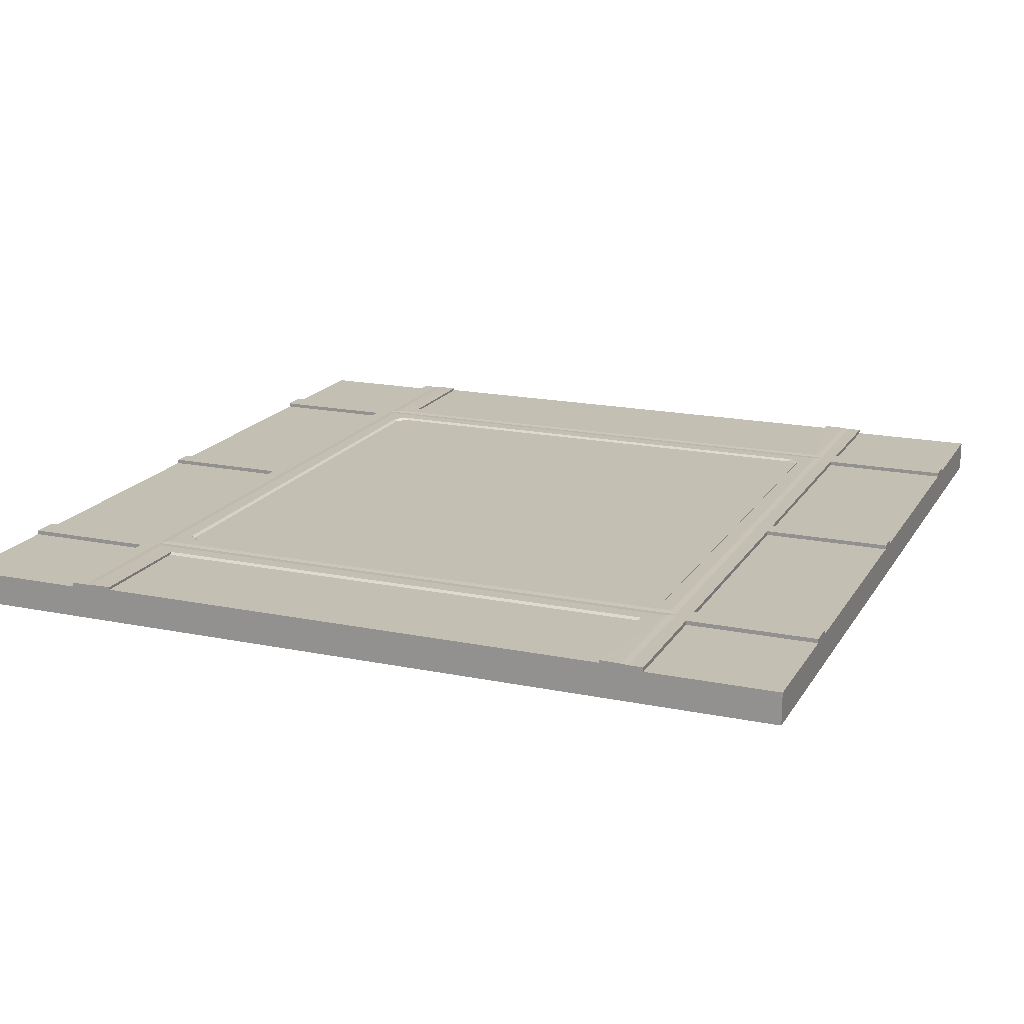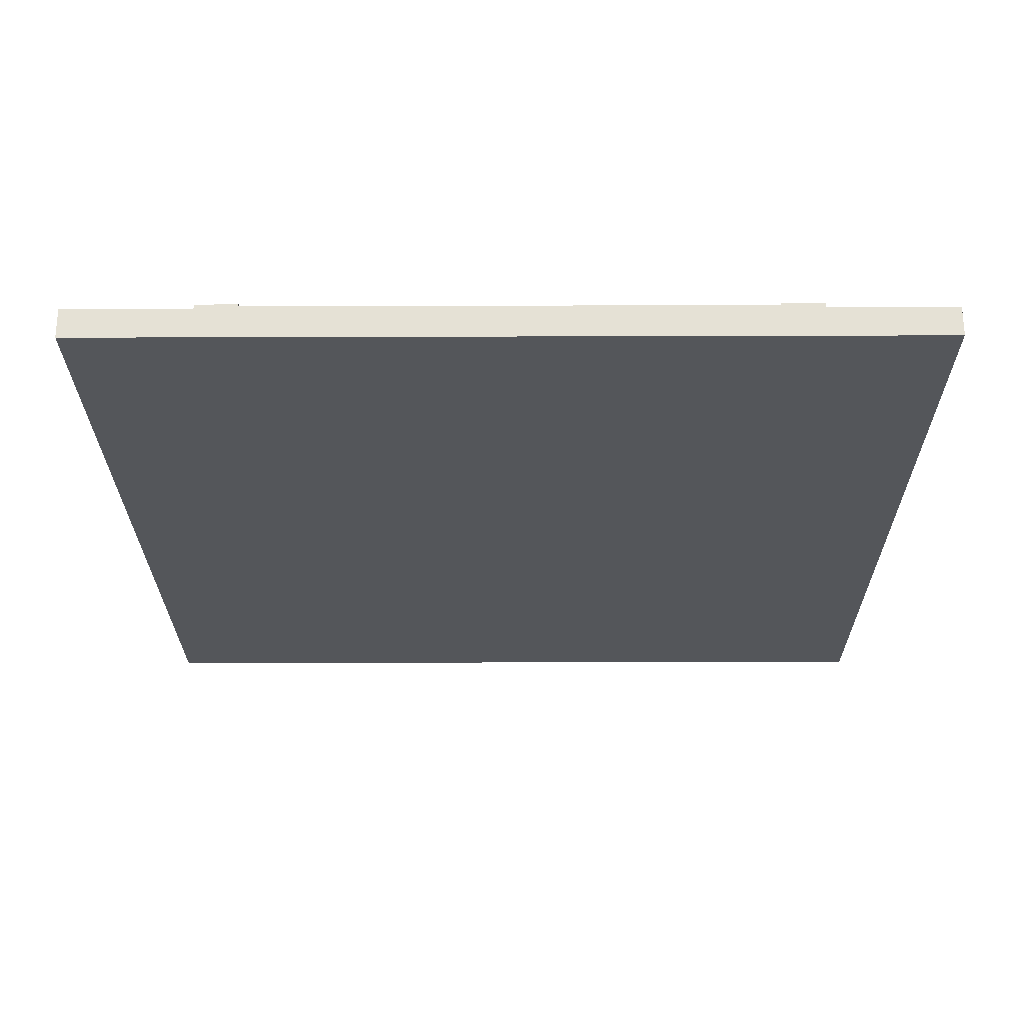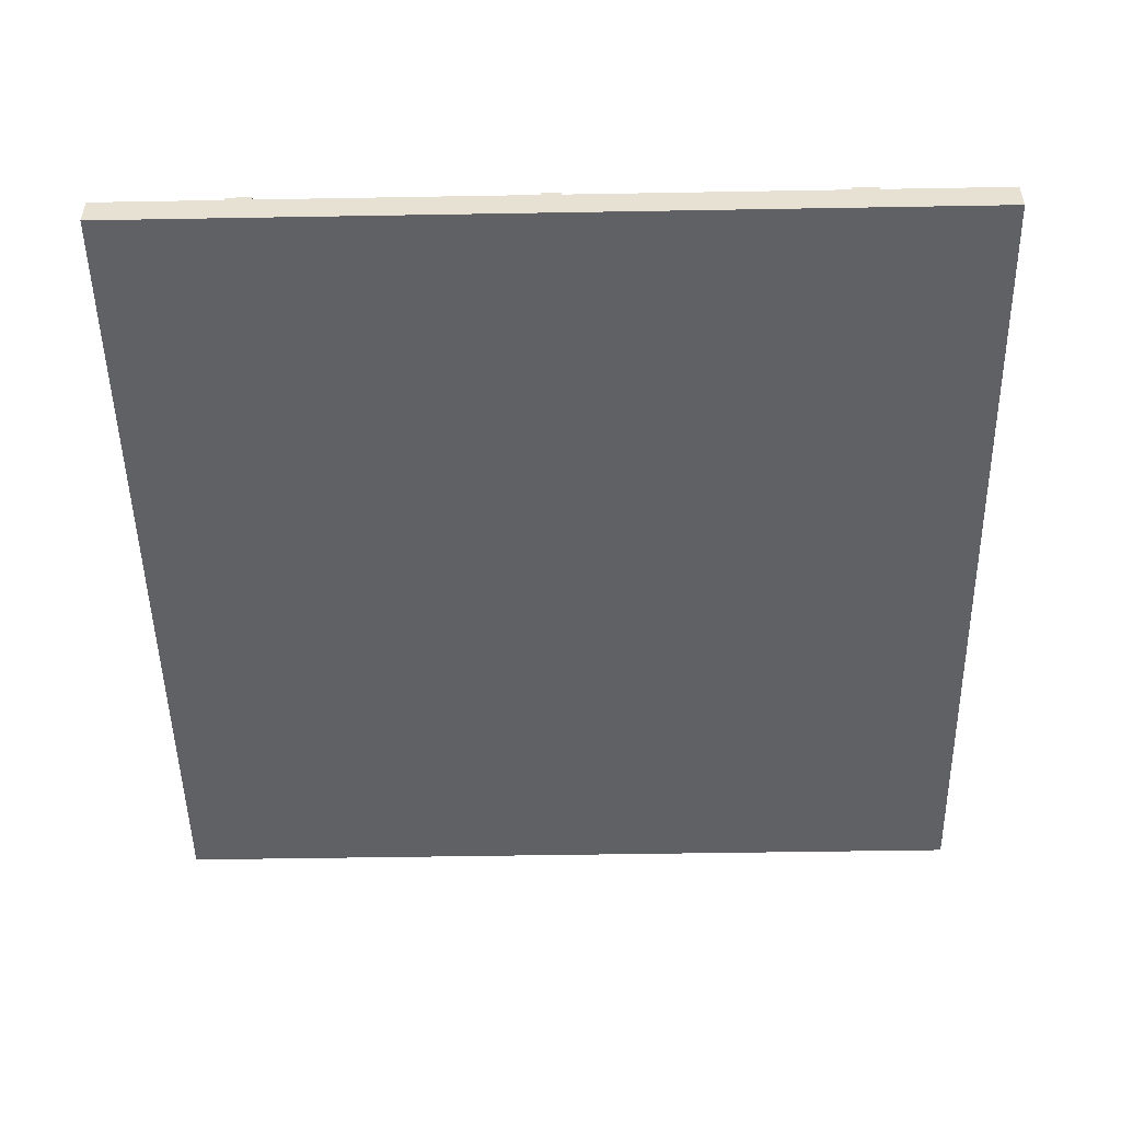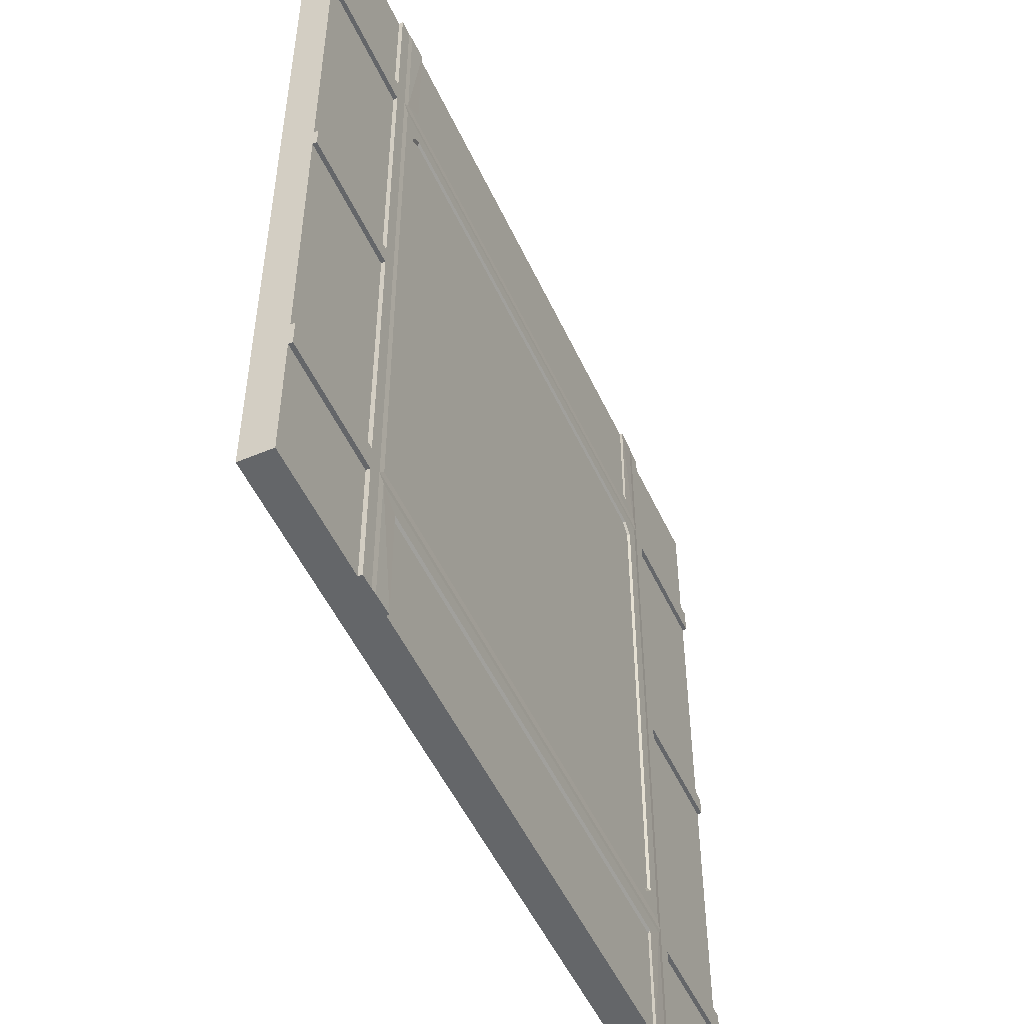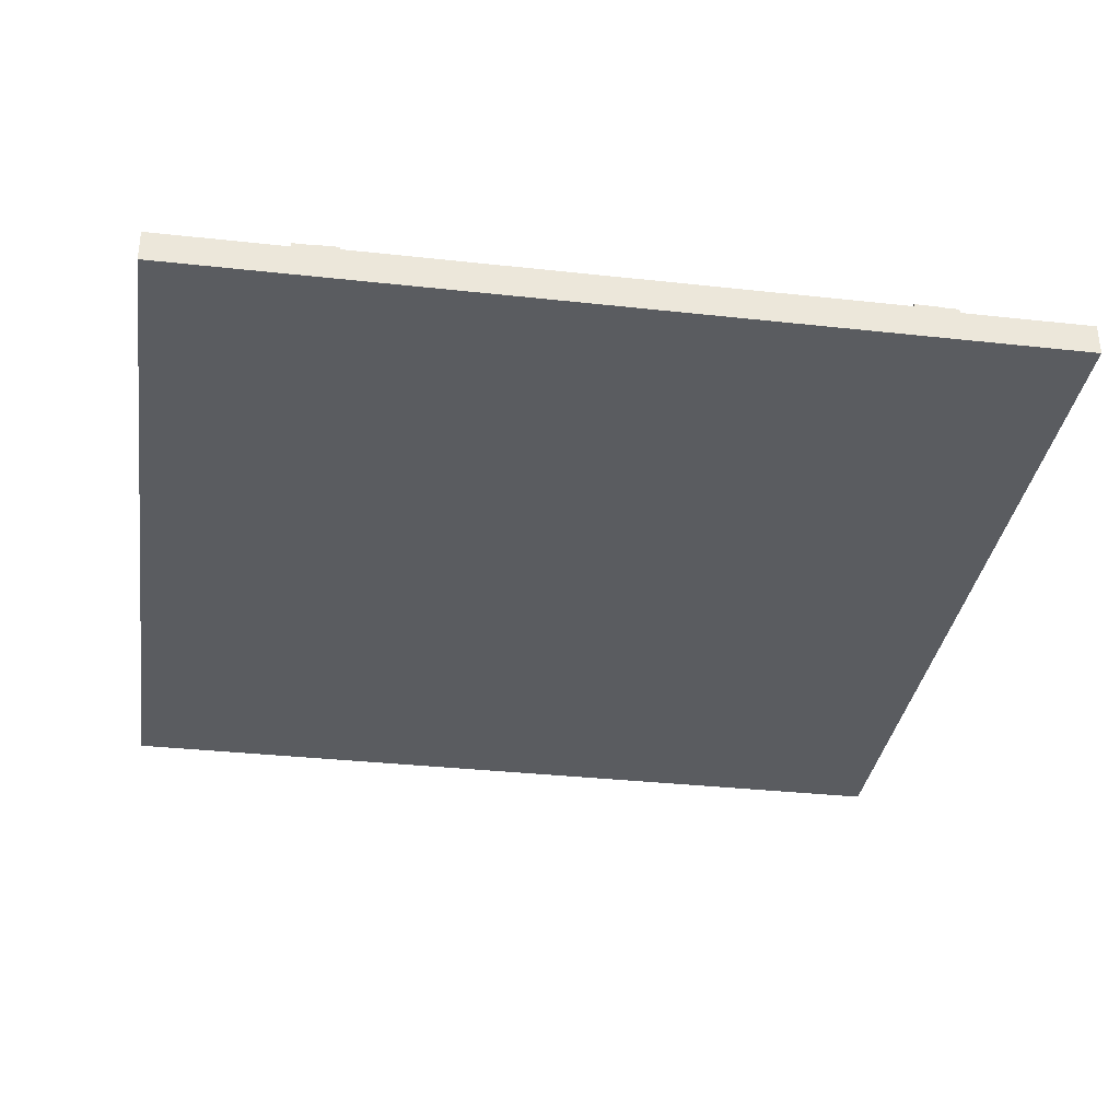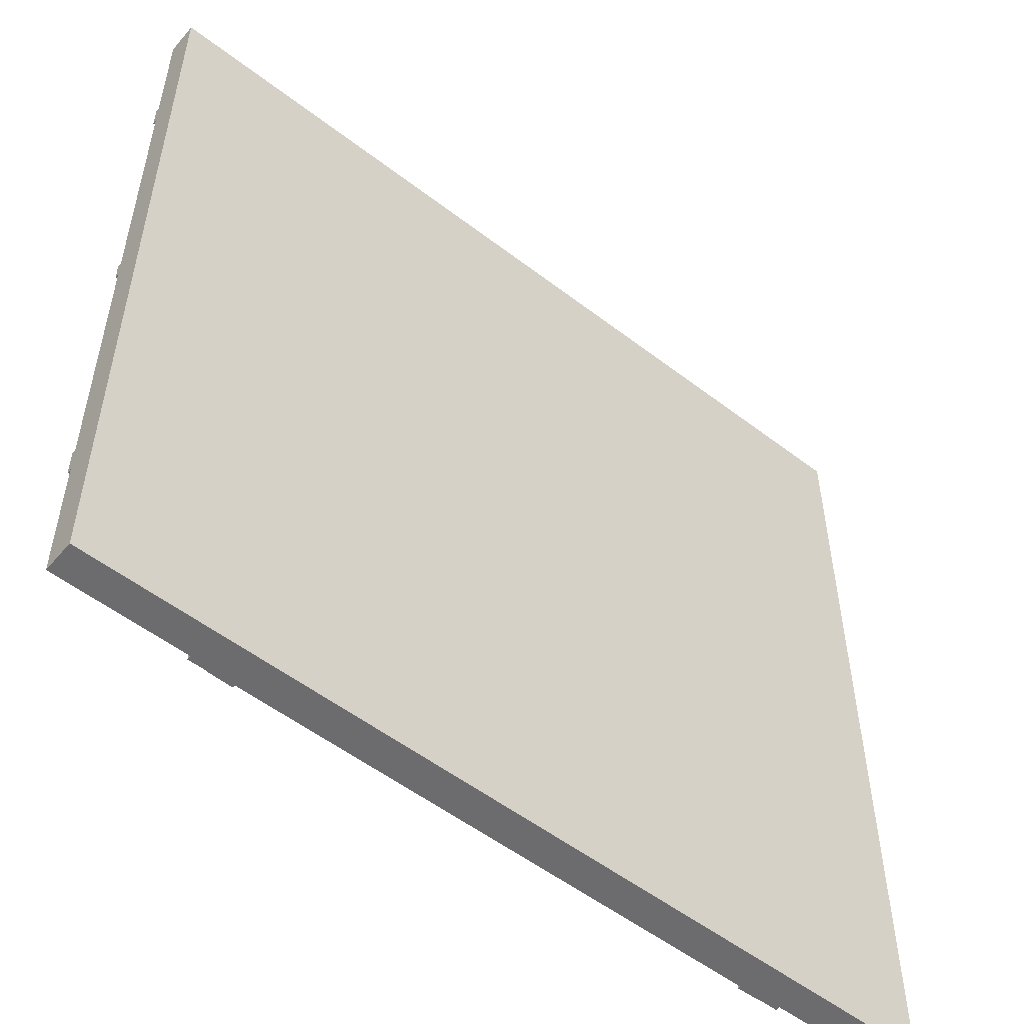
<metadata>
{"format":"obj","ext":"obj","renderer":"f3d","projection":"perspective","resolution":1024,"background":"white","views":[{"elev":17.8,"azim":-158.0,"up":"+Y"},{"elev":-25.1,"azim":-179.7,"up":"+Y"},{"elev":-49.8,"azim":91.1,"up":"+Y"},{"elev":-51.7,"azim":114.4,"up":"+Z"},{"elev":-33.9,"azim":171.5,"up":"+Y"},{"elev":-53.8,"azim":-39.3,"up":"+Z"}]}
</metadata>
<code>
v 416.7 2.403 250
v 413.1 2.677 250
v 404.5 2.677 250
v 403.1 1.376 250
v 416.7 2.403 81.72
v 412.7 2.677 85.84
v 397.9 2.677 94.65
v 396.6 1.376 96.14
v 404.4 2.677 100.2
v 403 1.376 101.1
v 500 2.403 89.2
v 500 2.403 244.4
v 425.1 2.403 89.2
v 425.1 2.403 244.4
v 425.1 3e-06 89.2
v 425.1 0 244.4
v 500 3e-06 89.2
v 500 0 244.4
v 416.7 2.403 -0.000103
v 413.1 2.677 -0.000103
v 412.7 2.677 77.6
v 400.4 2.677 68.78
v 400.4 2.926 -0.000103
v 400.4 1.364 -0.000103
v 500 2.403 74.23
v 425.1 2.403 74.23
v 425.1 2.403 -0.000103
v 425.1 3e-06 74.23
v 425.1 0 -0.000103
v 500 3e-06 74.23
v 500 0 -0.000103
v 400.4 2.677 77.6
v 400.4 1.376 67.29
v 83.32 2.403 250
v 86.86 2.677 250
v 95.49 2.677 250
v 96.88 1.376 250
v 83.32 2.403 81.72
v 87.27 2.677 85.84
v 102.1 2.677 94.65
v 103.4 1.376 96.14
v 95.61 2.677 100.2
v 97.03 1.376 101.1
v 0 2.403 89.2
v 0 2.403 244.4
v 74.89 2.403 89.2
v 74.89 2.403 244.4
v 74.89 3e-06 89.2
v 74.89 0 244.4
v 0 3e-06 89.2
v 0 0 244.4
v 83.32 2.403 -0.000103
v 86.86 2.677 -0.000103
v 87.27 2.677 77.6
v 99.63 2.677 68.78
v 99.63 2.926 -0.000103
v 99.63 1.364 -0.000103
v 0 2.403 74.23
v 74.89 2.403 74.23
v 74.89 2.403 -0.000103
v 74.89 3e-06 74.23
v 74.89 0 -0.000103
v 0 3e-06 74.23
v 0 0 -0.000103
v 99.63 2.677 77.6
v 99.63 1.376 67.29
v 416.7 2.403 418.3
v 412.7 2.677 414.2
v 397.9 2.677 405.3
v 396.6 1.376 403.9
v 404.4 2.677 399.8
v 403 1.376 398.9
v 500 2.403 410.8
v 500 2.403 255.6
v 425.1 2.403 410.8
v 425.1 2.403 255.6
v 425.1 3e-06 410.8
v 425.1 0 255.6
v 500 3e-06 410.8
v 500 0 255.6
v 416.7 2.403 500
v 413.1 2.677 500
v 412.7 2.677 422.4
v 400.4 2.677 431.2
v 400.4 2.926 500
v 400.4 1.364 500
v 500 2.403 425.8
v 425.1 2.403 425.8
v 425.1 2.403 500
v 425.1 3e-06 425.8
v 425.1 0 500
v 500 3e-06 425.8
v 500 0 500
v 400.4 2.677 422.4
v 400.4 1.376 432.7
v 83.32 2.403 418.3
v 87.27 2.677 414.2
v 102.1 2.677 405.3
v 103.4 1.376 403.9
v 95.61 2.677 399.8
v 97.03 1.376 398.9
v 0 2.403 410.8
v 0 2.403 255.6
v 74.89 2.403 410.8
v 74.89 2.403 255.6
v 74.89 3e-06 410.8
v 74.89 0 255.6
v 0 3e-06 410.8
v 0 0 255.6
v 83.32 2.403 500
v 86.86 2.677 500
v 87.27 2.677 422.4
v 99.63 2.677 431.2
v 99.63 2.926 500
v 99.63 1.364 500
v 0 2.403 425.8
v 74.89 2.403 425.8
v 74.89 2.403 500
v 74.89 3e-06 425.8
v 74.89 0 500
v 0 3e-06 425.8
v 0 0 500
v 99.63 2.677 422.4
v 99.63 1.376 432.7
v 500 -18.28 -0.000103
v 0 -18.28 -0.000103
v 500 -18.28 500
v 0 -18.28 500
f 10 8 41 43
f 6 5 38 39
f 6 2 1 5
f 7 6 39 40
f 8 7 40 41
f 6 9 3 2
f 4 10 43 37
f 7 8 10 9
f 6 7 9
f 4 3 9 10
f 14 1 76
f 1 14 13 5
f 16 18 17 15
f 74 12 14 76
f 14 16 15 13
f 13 15 17 11
f 12 18 16 14
f 5 21 32
f 21 5 19 20
f 32 21 22
f 23 21 20
f 23 24 33 22
f 22 21 23
f 19 5 26 27
f 29 28 30 31
f 27 26 28 29
f 26 25 30 28
f 13 11 25 26
f 26 5 13
f 39 38 34 35
f 39 35 36 42
f 40 42 43 41
f 39 42 40
f 37 43 42 36
f 34 38 46 47
f 49 48 50 51
f 47 46 48 49
f 46 44 50 48
f 45 47 49 51
f 38 65 54
f 54 53 52 38
f 65 55 54
f 56 53 54
f 56 55 66 57
f 55 56 54
f 52 60 59 38
f 62 64 63 61
f 60 62 61 59
f 59 61 63 58
f 46 59 58 44
f 59 46 38
f 32 65 38 5
f 22 55 65 32
f 33 66 55 22
f 57 66 33 24
f 68 67 1 2
f 68 2 3 71
f 69 71 72 70
f 68 71 69
f 4 72 71 3
f 1 67 75 76
f 78 77 79 80
f 76 75 77 78
f 75 73 79 77
f 74 76 78 80
f 67 94 83
f 83 82 81 67
f 94 84 83
f 85 82 83
f 85 84 95 86
f 84 85 83
f 81 89 88 67
f 91 93 92 90
f 89 91 90 88
f 88 90 92 87
f 75 88 87 73
f 88 75 67
f 94 67 96 123
f 84 94 123 113
f 95 84 113 124
f 86 95 124 115
f 72 101 99 70
f 68 97 96 67
f 97 35 34 96
f 69 98 97 68
f 70 99 98 69
f 97 100 36 35
f 4 37 101 72
f 98 99 101 100
f 97 98 100
f 37 36 100 101
f 47 105 34
f 34 105 104 96
f 107 109 108 106
f 45 103 105 47
f 105 107 106 104
f 104 106 108 102
f 103 109 107 105
f 96 112 123
f 112 96 110 111
f 123 112 113
f 114 112 111
f 114 115 124 113
f 113 112 114
f 110 96 117 118
f 120 119 121 122
f 118 117 119 120
f 117 116 121 119
f 104 102 116 117
f 117 96 104
f 17 30 25 11
f 52 62 60
f 86 82 85
f 111 115 114
f 120 110 118
f 63 50 44 58
f 127 128 126 125
f 91 127 93
f 81 91 89
f 86 91 81 82
f 127 91 86
f 128 120 122
f 127 86 115 128
f 120 115 111 110
f 128 115 120
f 62 126 64
f 57 126 62
f 20 24 23
f 57 53 56
f 57 62 52 53
f 125 29 31
f 29 24 20 19
f 29 19 27
f 126 57 24 125
f 125 24 29
f 51 109 103 45
f 108 121 116 102
f 121 128 122
f 108 128 121
f 109 128 108
f 126 128 109 51
f 126 63 64
f 126 50 63
f 126 51 50
f 125 31 30
f 125 30 17
f 80 18 12 74
f 125 17 18
f 92 79 73 87
f 125 18 80 127
f 127 80 79
f 127 92 93
f 127 79 92

</code>
